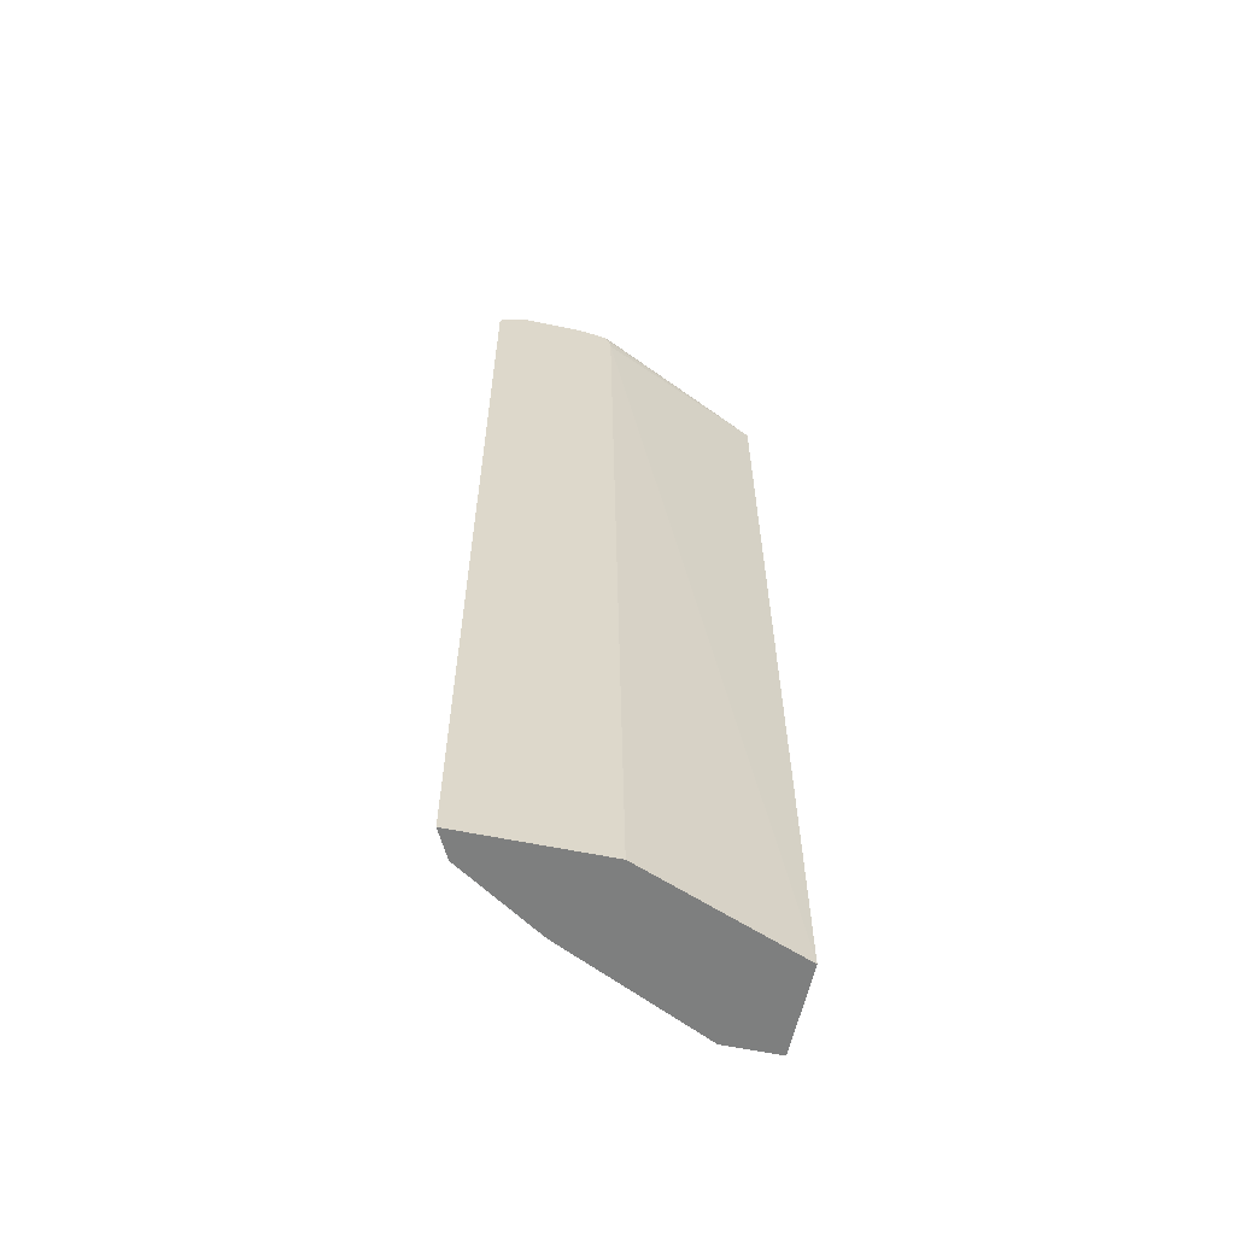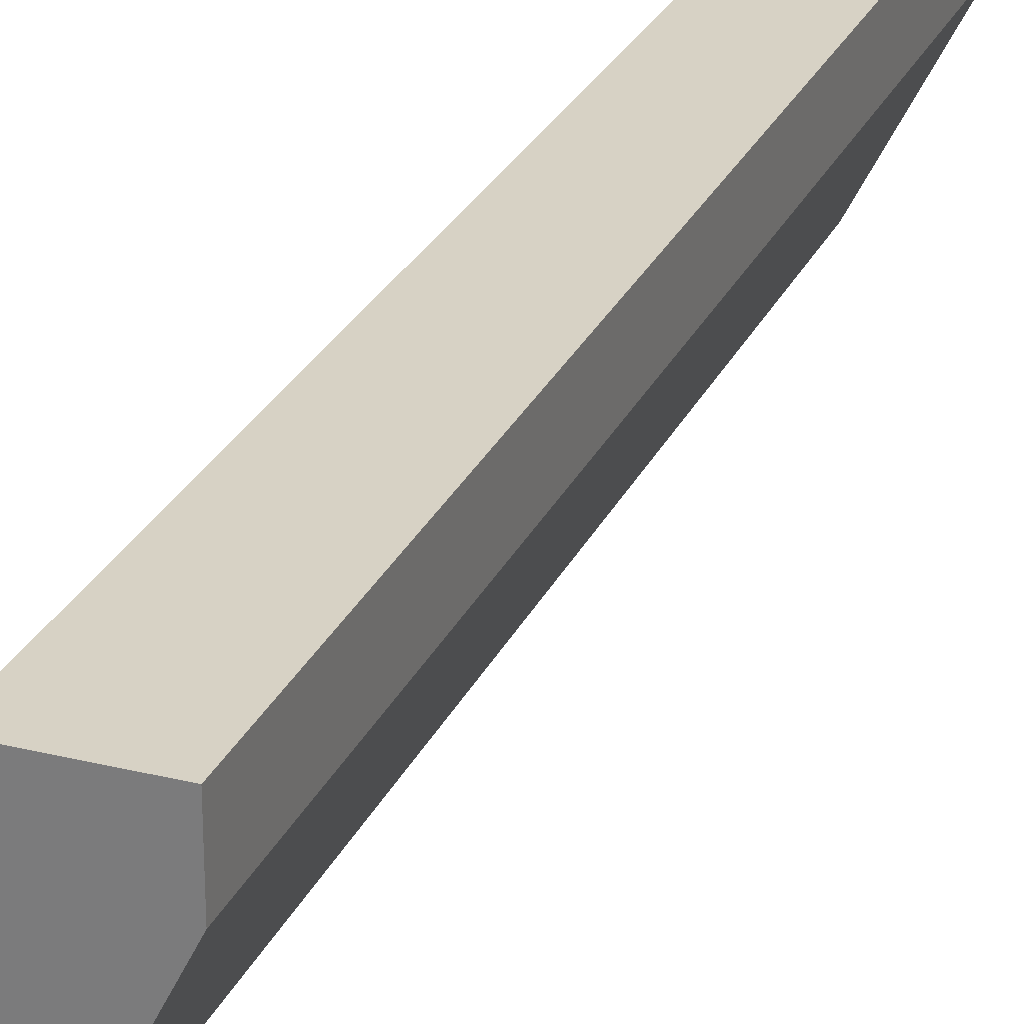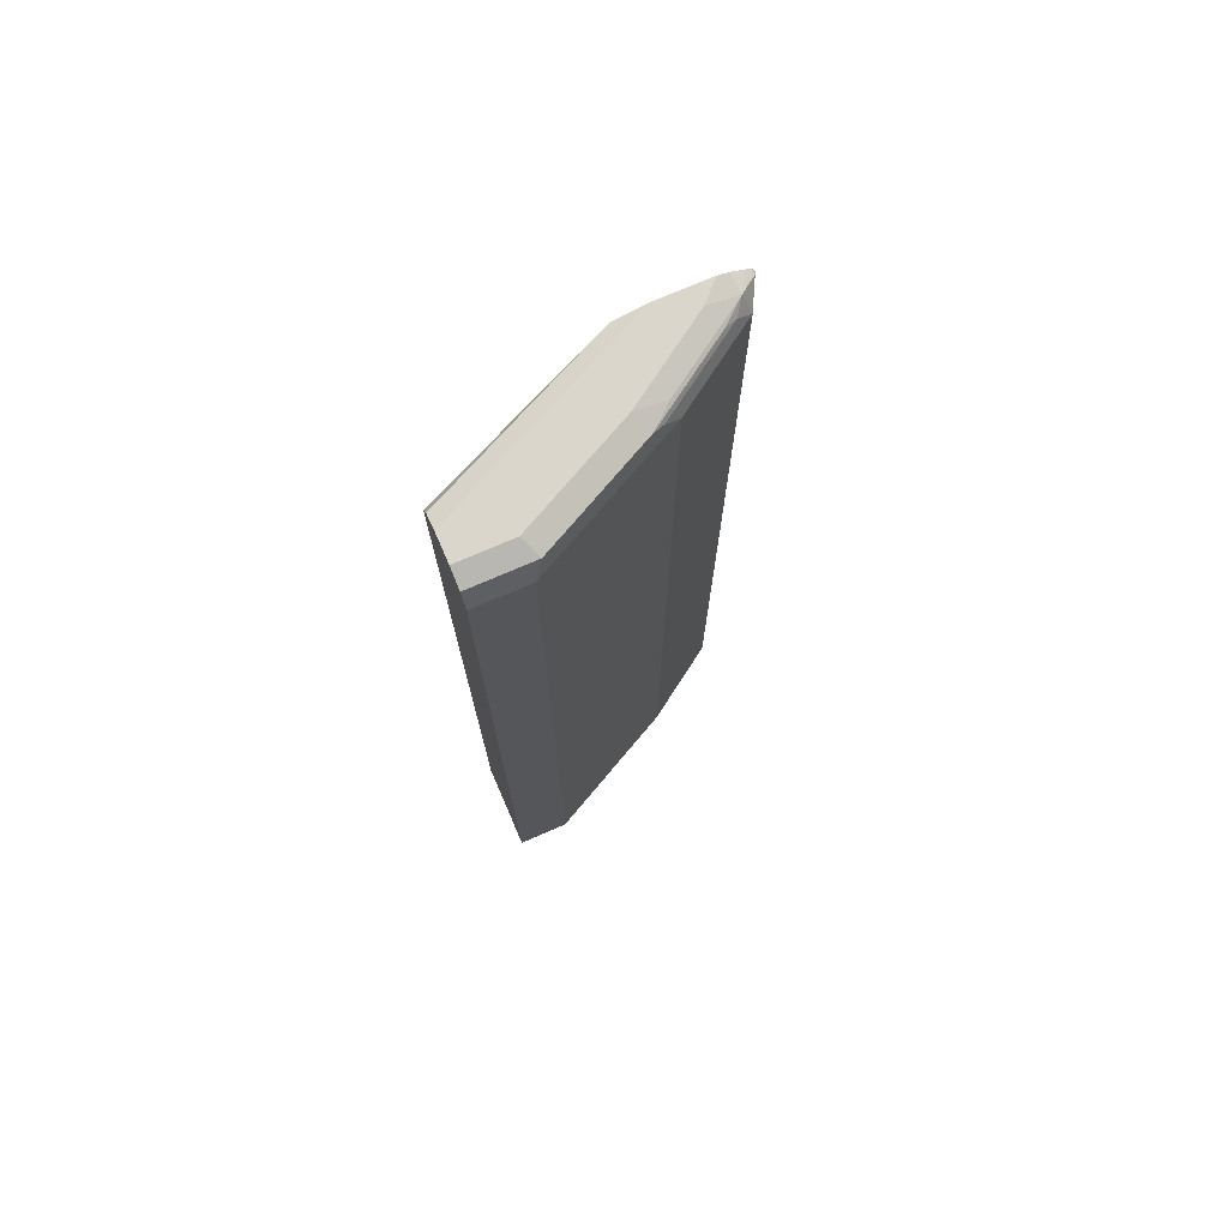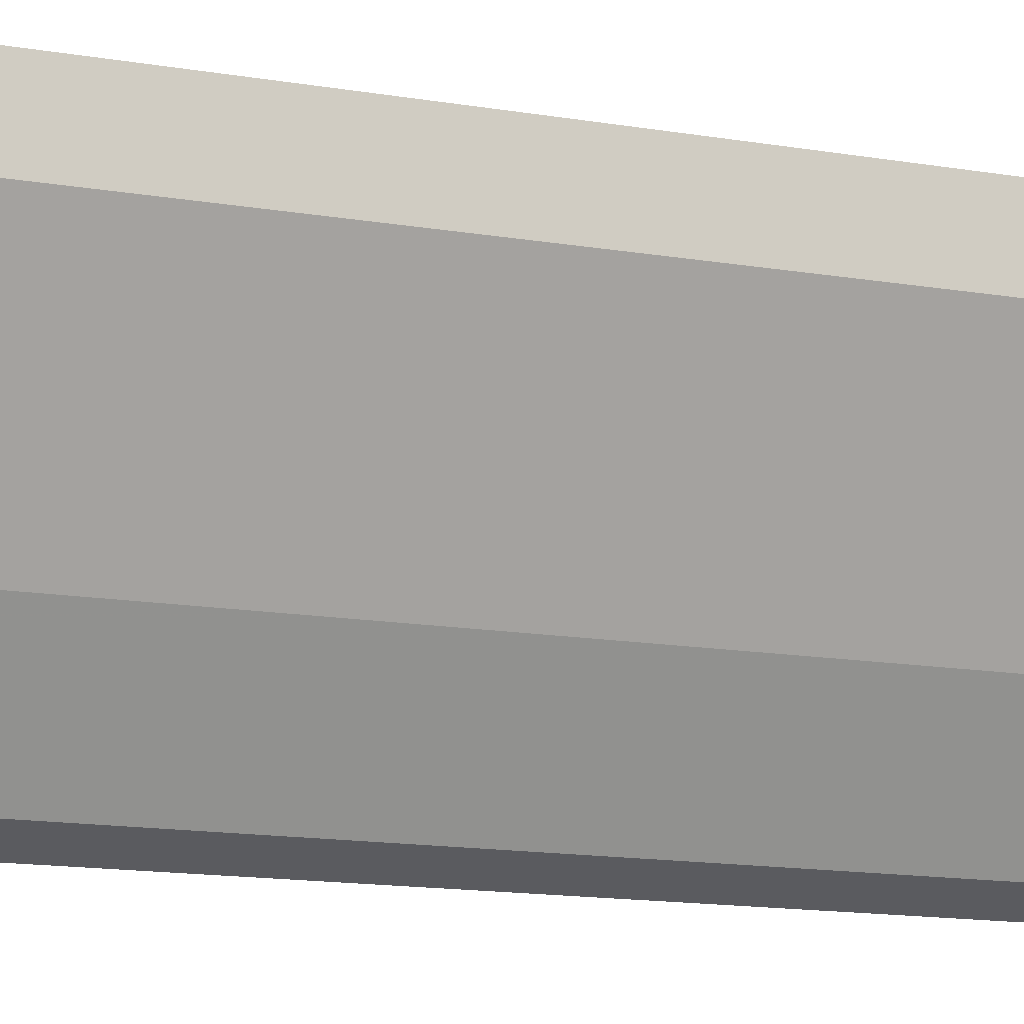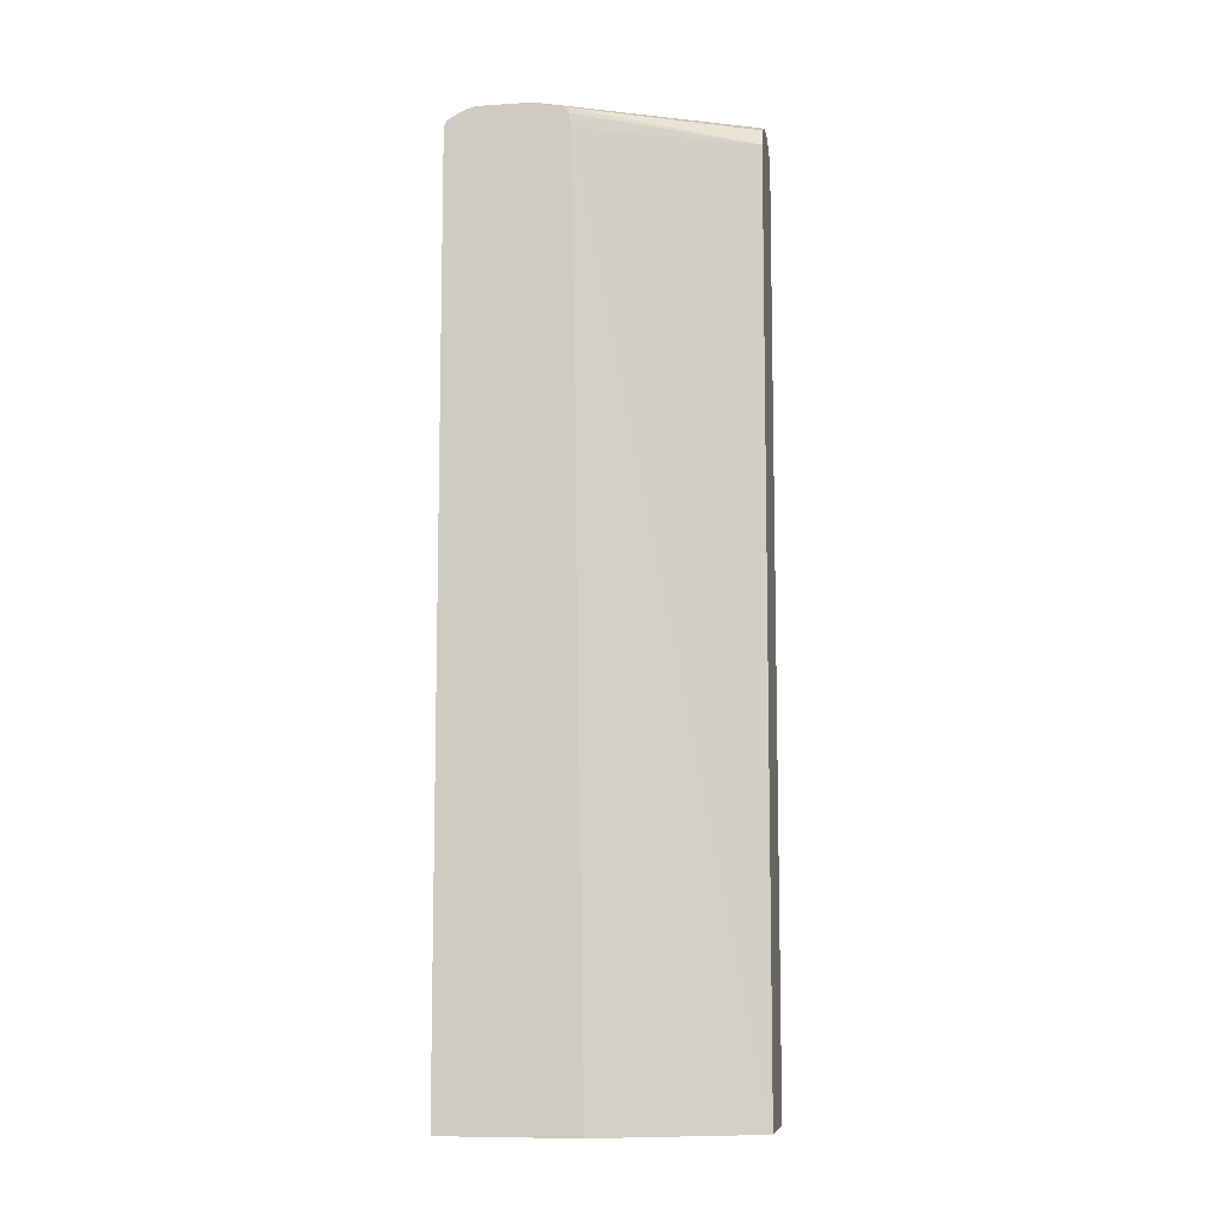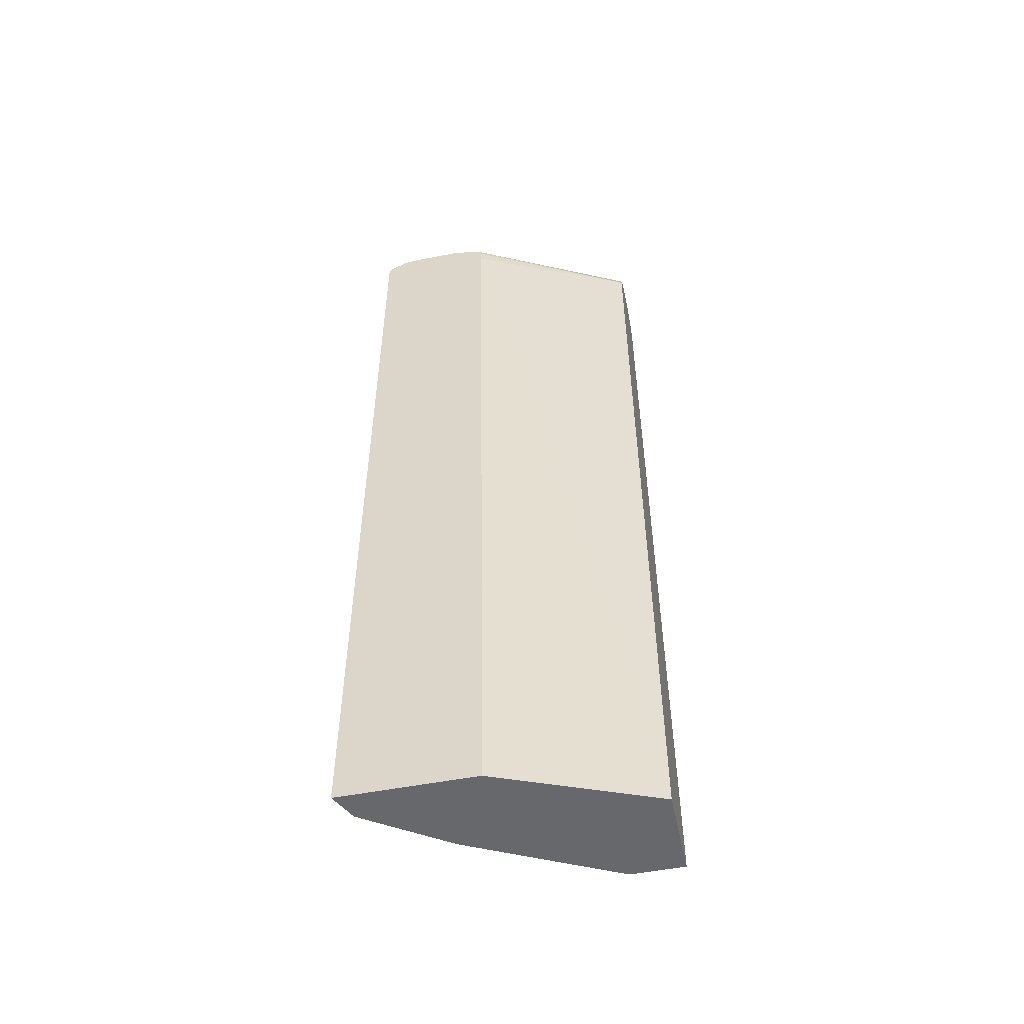
<metadata>
{"format":"obj","ext":"obj","renderer":"f3d","projection":"perspective","resolution":1024,"background":"white","views":[{"elev":-59.6,"azim":-102.1,"up":"+Y"},{"elev":27.3,"azim":20.9,"up":"+Z"},{"elev":73.5,"azim":66.5,"up":"+Y"},{"elev":-12.4,"azim":66.6,"up":"+Z"},{"elev":-9.0,"azim":-80.4,"up":"+Y"},{"elev":-52.4,"azim":-78.1,"up":"+Y"}]}
</metadata>
<code>
v 0.5362 0.6032 0.1323
v 0.5362 0.6032 0.06701
v 0.5027 0.6032 0.1323
v 0.5585 0.592 0.1323
v 0.4692 0.6032 -0.06701
v 0.5585 0.592 0.05584
v 0.3798 0.6032 -0.1229
v 0.3798 0.5948 -0.08519
v 0.4803 0.592 0.1323
v 0.5697 0.5697 0.1323
v 0.4915 0.592 -0.07819
v 0.4692 0.5948 -0.1047
v 0.4022 0.6032 -0.1676
v 0.5194 0.5864 -0.02515
v 0.5697 0.5697 0.06701
v 0.5585 0.5697 0.04466
v 0.5474 0.5697 0.02231
v 0.3798 0.6032 -0.1899
v 0.3798 0.5875 -0.08155
v 0.4692 0.5697 0.1323
v 0.4797 0.5908 0.1323
v 0.5697 -0.5582 0.1323
v 0.4859 0.5864 -0.09216
v 0.4245 0.592 -0.1787
v 0.4915 0.5697 -0.08936
v 0.4803 0.5697 -0.1117
v 0.4022 0.5948 -0.2052
v 0.5697 -0.5582 0.06701
v 0.5585 -0.5582 0.04466
v 0.5474 -0.5582 0.02231
v 0.5177 -0.5582 -0.03706
v 0.3798 0.6004 -0.2025
v 0.3798 0.5698 -0.07822
v 0.3798 0.5696 -0.07819
v 0.4582 -0.5582 0.1323
v 0.4189 0.5864 -0.1927
v 0.4133 0.5697 -0.2122
v 0.4915 -0.5582 -0.08936
v 0.4803 -0.5582 -0.1117
v 0.3854 0.5864 -0.2262
v 0.3798 0.5883 -0.2253
v 0.3798 0.5929 -0.2173
v 0.3798 -0.5582 -0.0615
v 0.3798 0.5808 -0.229
v 0.4133 -0.5582 -0.2122
v 0.3798 -0.5582 -0.229
f 18 27 32
f 22 45 39
f 22 46 45
f 22 43 46
f 22 35 43
f 20 34 35
f 20 33 34
f 19 33 20
f 17 31 25
f 15 28 29
f 16 30 17
f 16 29 30
f 15 29 16
f 22 39 38
f 13 27 18
f 11 26 23
f 11 25 26
f 40 44 41
f 11 17 25
f 17 30 31
f 22 38 31
f 23 26 37
f 22 30 29
f 11 14 17
f 37 46 44
f 37 45 46
f 37 44 40
f 34 43 35
f 27 42 32
f 27 41 42
f 27 40 41
f 27 37 40
f 27 36 37
f 26 45 37
f 26 39 45
f 25 39 26
f 25 38 39
f 25 31 38
f 24 36 27
f 23 37 36
f 23 36 24
f 22 29 28
f 22 31 30
f 11 27 12
f 10 22 28
f 11 23 24
f 4 10 15
f 3 8 9
f 3 7 8
f 2 6 5
f 1 6 2
f 1 4 6
f 1 10 4
f 1 22 10
f 4 15 6
f 1 35 22
f 1 21 20
f 1 9 21
f 1 3 9
f 1 7 3
f 1 18 7
f 1 13 18
f 1 2 5
f 11 24 27
f 1 20 35
f 5 6 11
f 1 5 13
f 5 12 27
f 5 11 12
f 10 28 15
f 8 20 21
f 8 19 20
f 7 19 8
f 7 33 19
f 7 34 33
f 7 43 34
f 7 46 43
f 8 21 9
f 7 41 44
f 7 44 46
f 6 14 11
f 6 15 16
f 6 16 17
f 5 27 13
f 7 18 32
f 7 32 42
f 7 42 41
f 6 17 14

</code>
